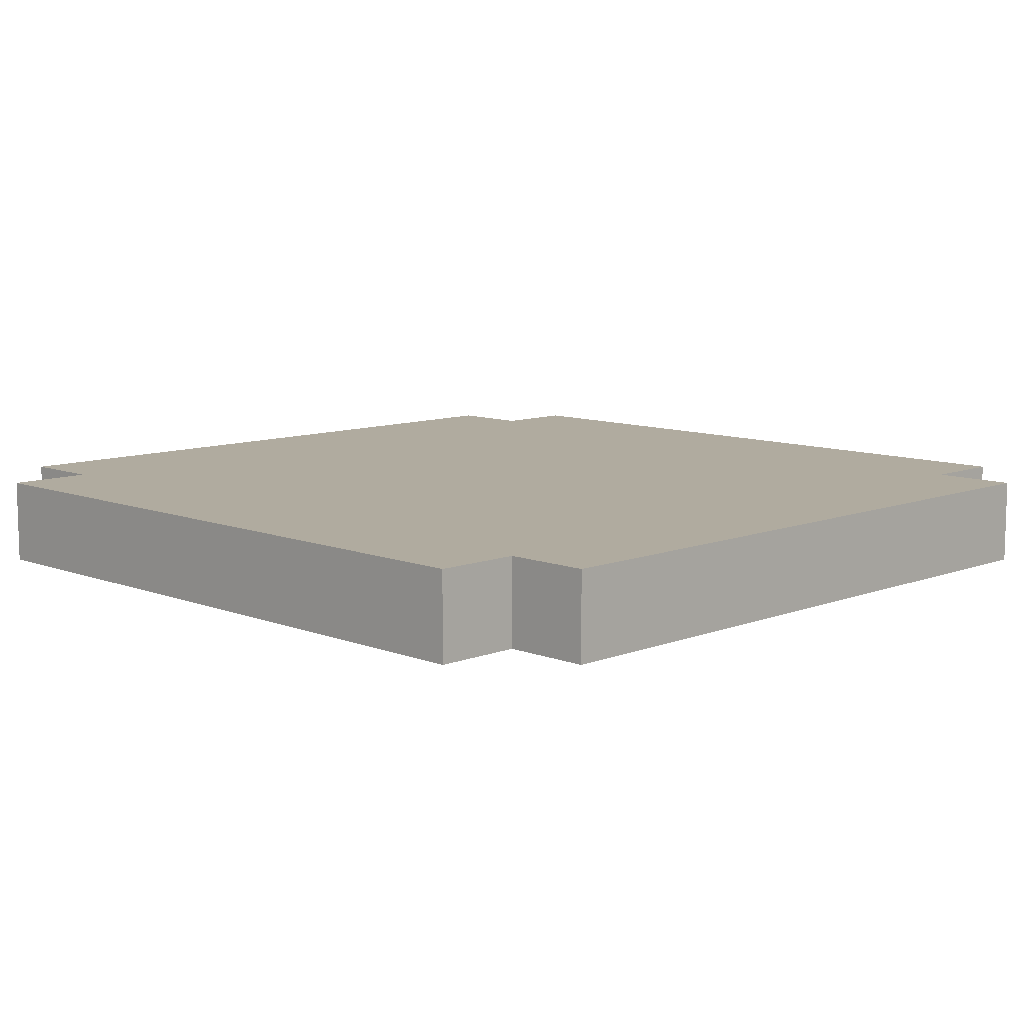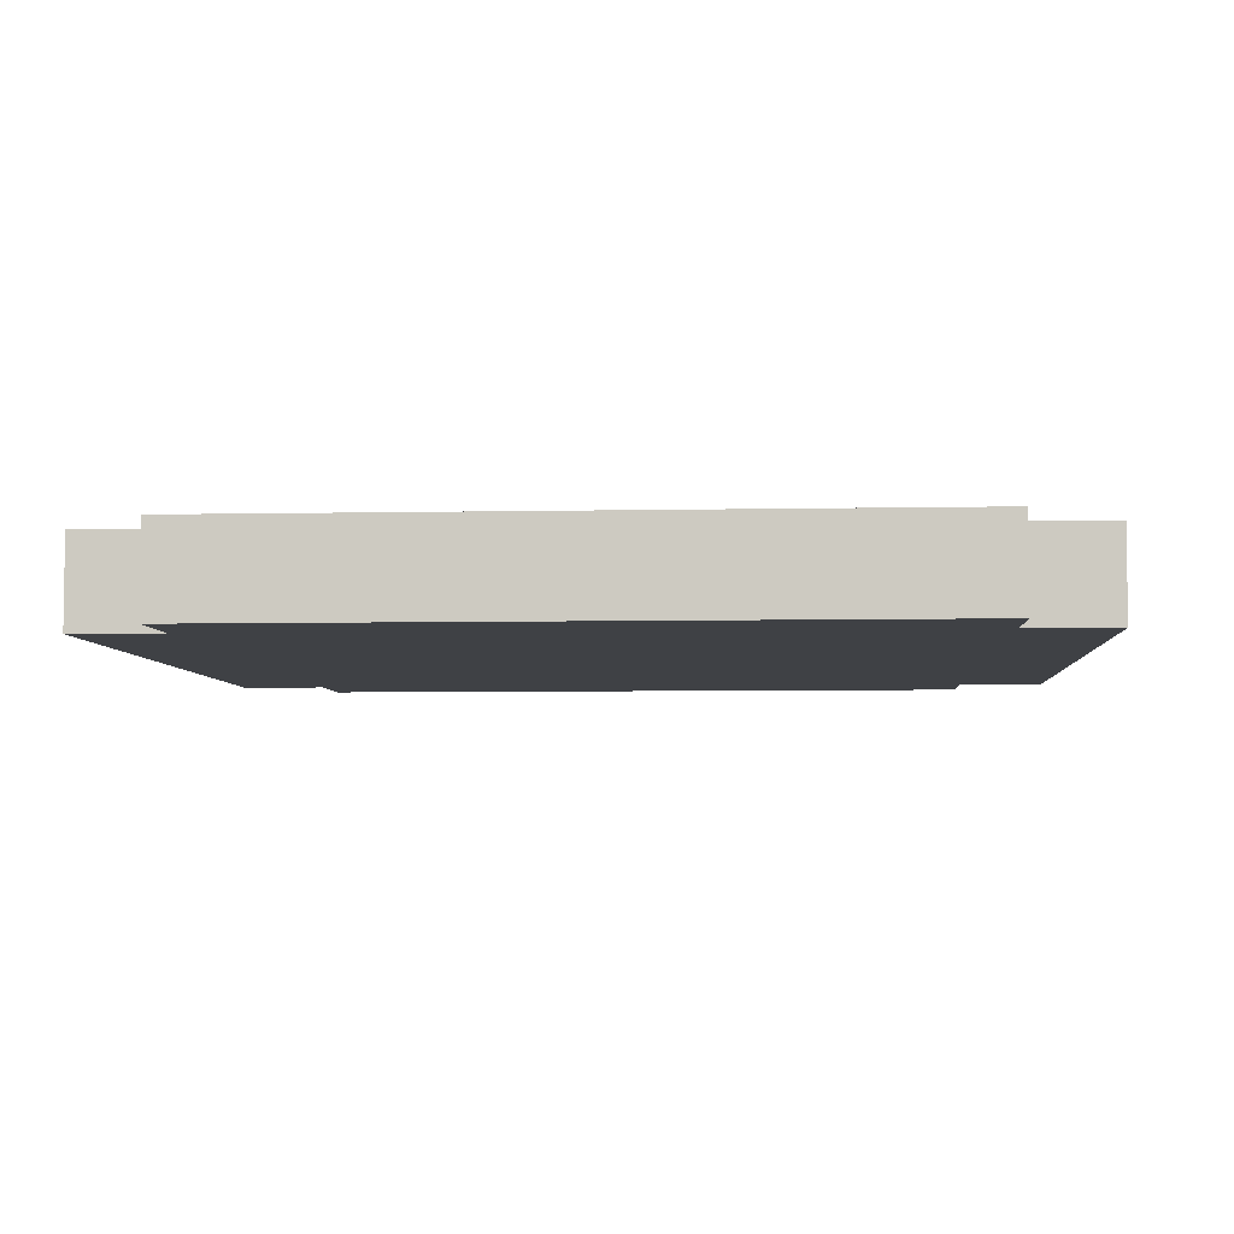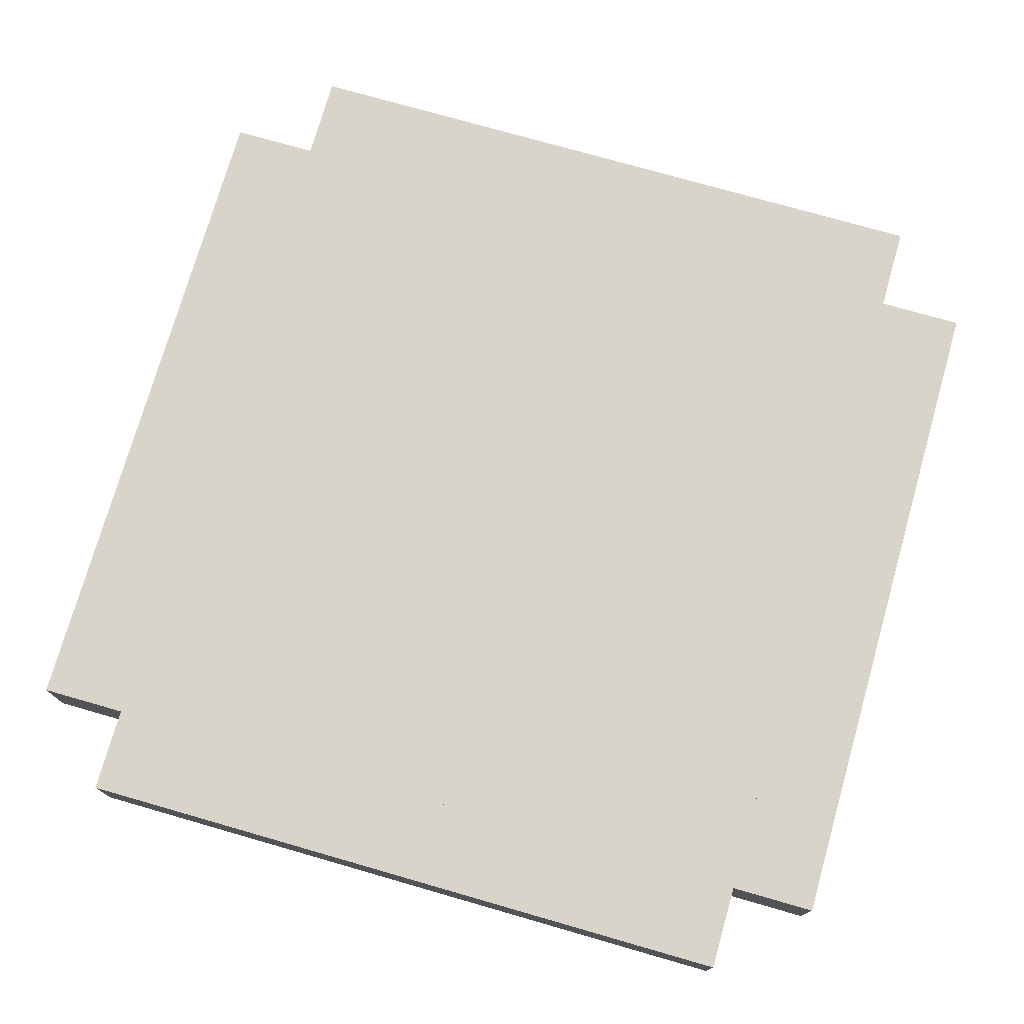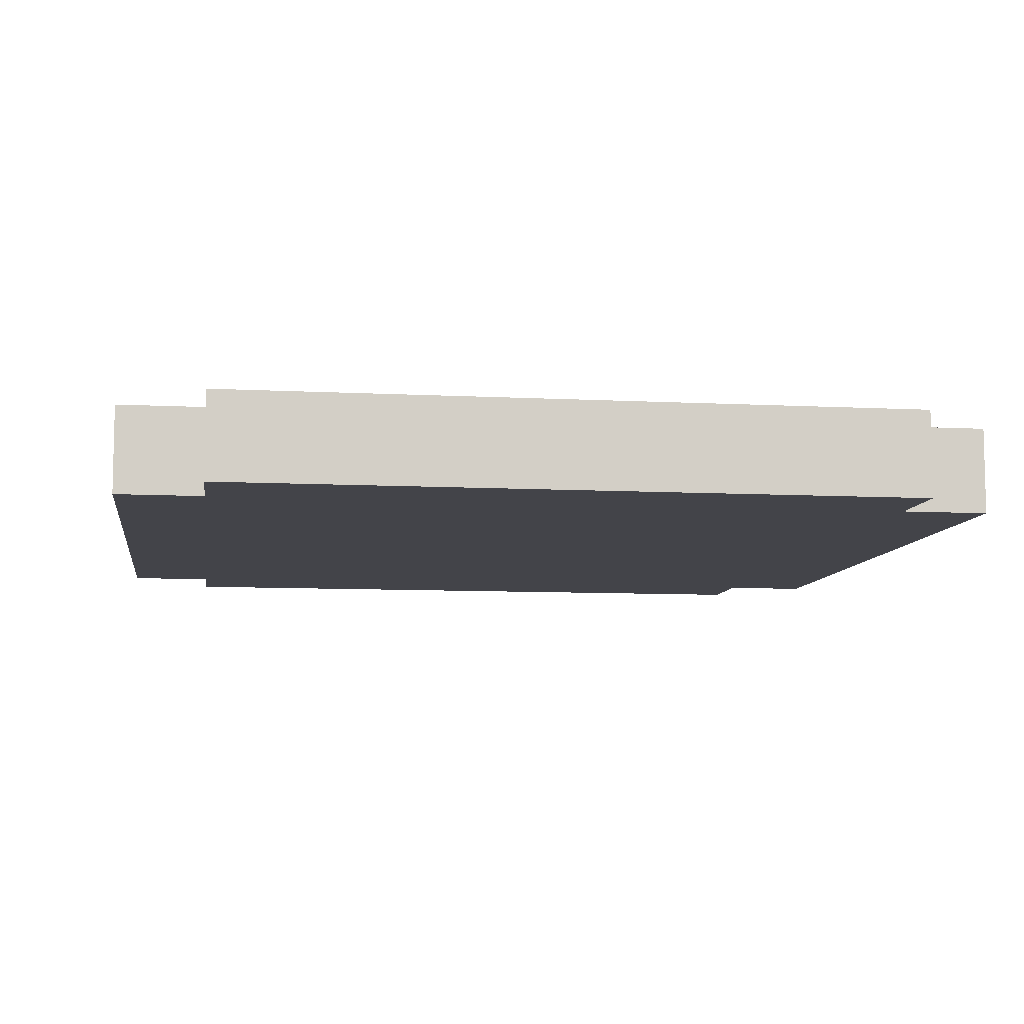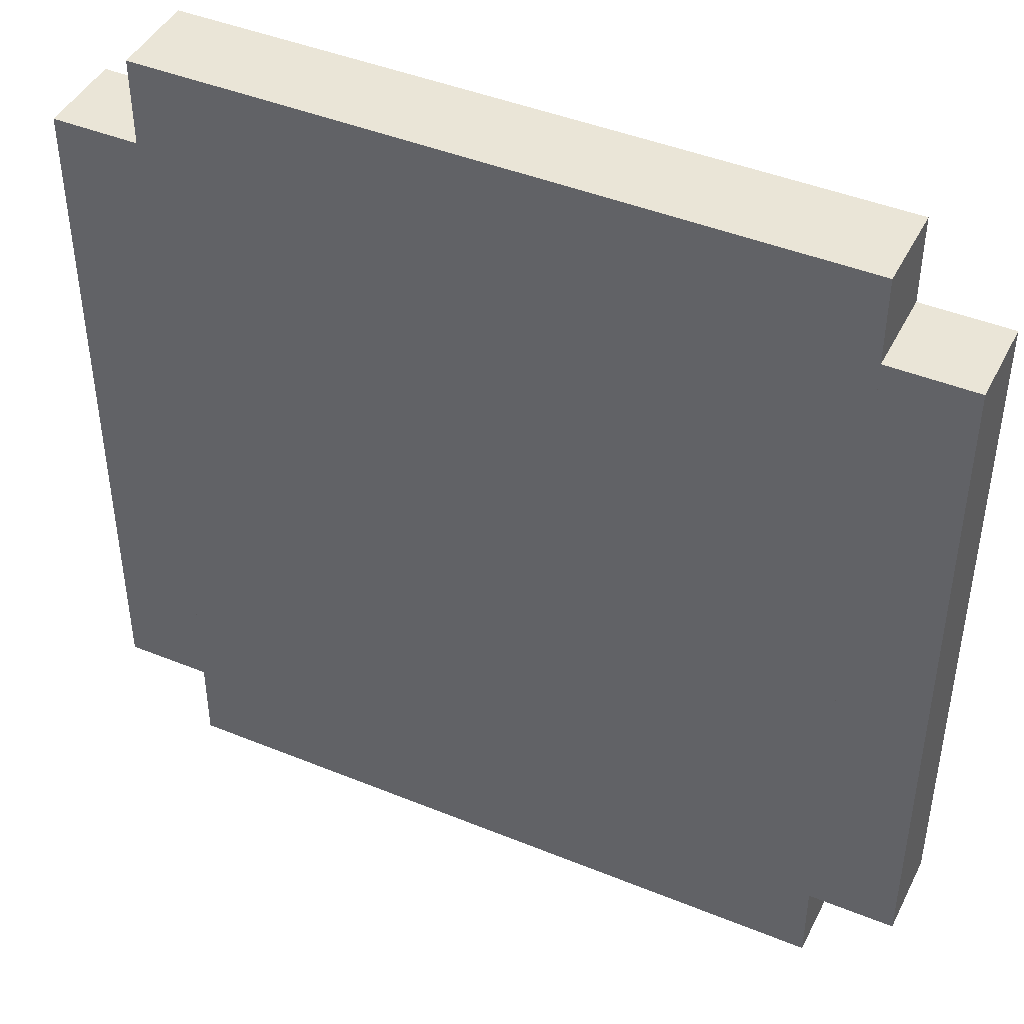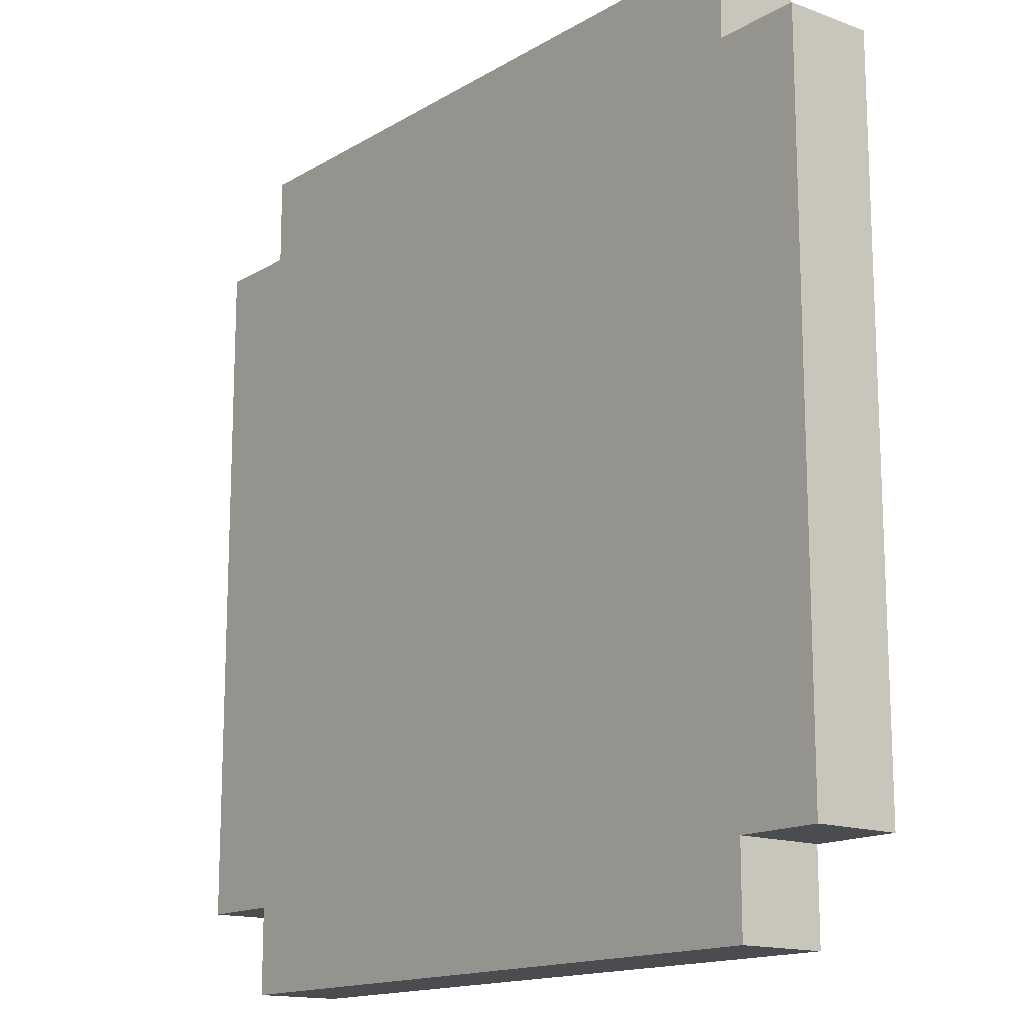
<metadata>
{"format":"obj","ext":"obj","renderer":"f3d","projection":"perspective","resolution":1024,"background":"white","views":[{"elev":9.7,"azim":-45.0,"up":"+Y"},{"elev":-5.3,"azim":-176.1,"up":"+Y"},{"elev":75.2,"azim":16.0,"up":"+Y"},{"elev":-8.5,"azim":-98.2,"up":"+Y"},{"elev":44.1,"azim":-154.5,"up":"+Z"},{"elev":-15.0,"azim":51.5,"up":"+Z"}]}
</metadata>
<code>
o cube
v 0.25 0.0625 0.3125
v 0.25 0.0625 -0.3125
v 0.25 0 0.3125
v 0.25 0 -0.3125
v -0.25 0.0625 -0.3125
v -0.25 0.0625 0.3125
v -0.25 0 -0.3125
v -0.25 0 0.3125
f 4 7 5 2
f 3 4 2 1
f 8 3 1 6
f 7 8 6 5
f 6 1 2 5
f 7 4 3 8
o cube
v 0.3125 0.0625 0.25
v 0.3125 0.0625 -0.25
v 0.3125 0 0.25
v 0.3125 0 -0.25
v -0.3125 0.0625 -0.25
v -0.3125 0.0625 0.25
v -0.3125 0 -0.25
v -0.3125 0 0.25
f 12 15 13 10
f 11 12 10 9
f 16 11 9 14
f 15 16 14 13
f 14 9 10 13
f 15 12 11 16

</code>
